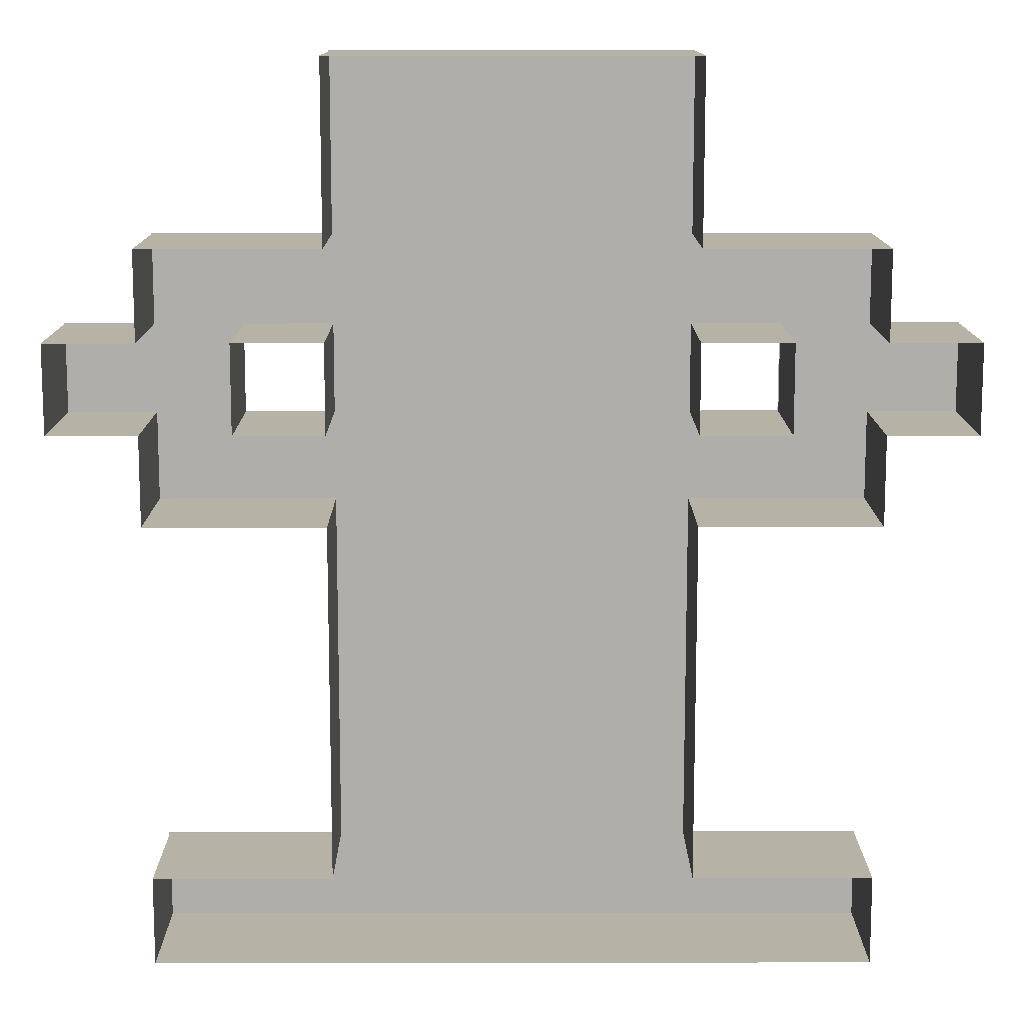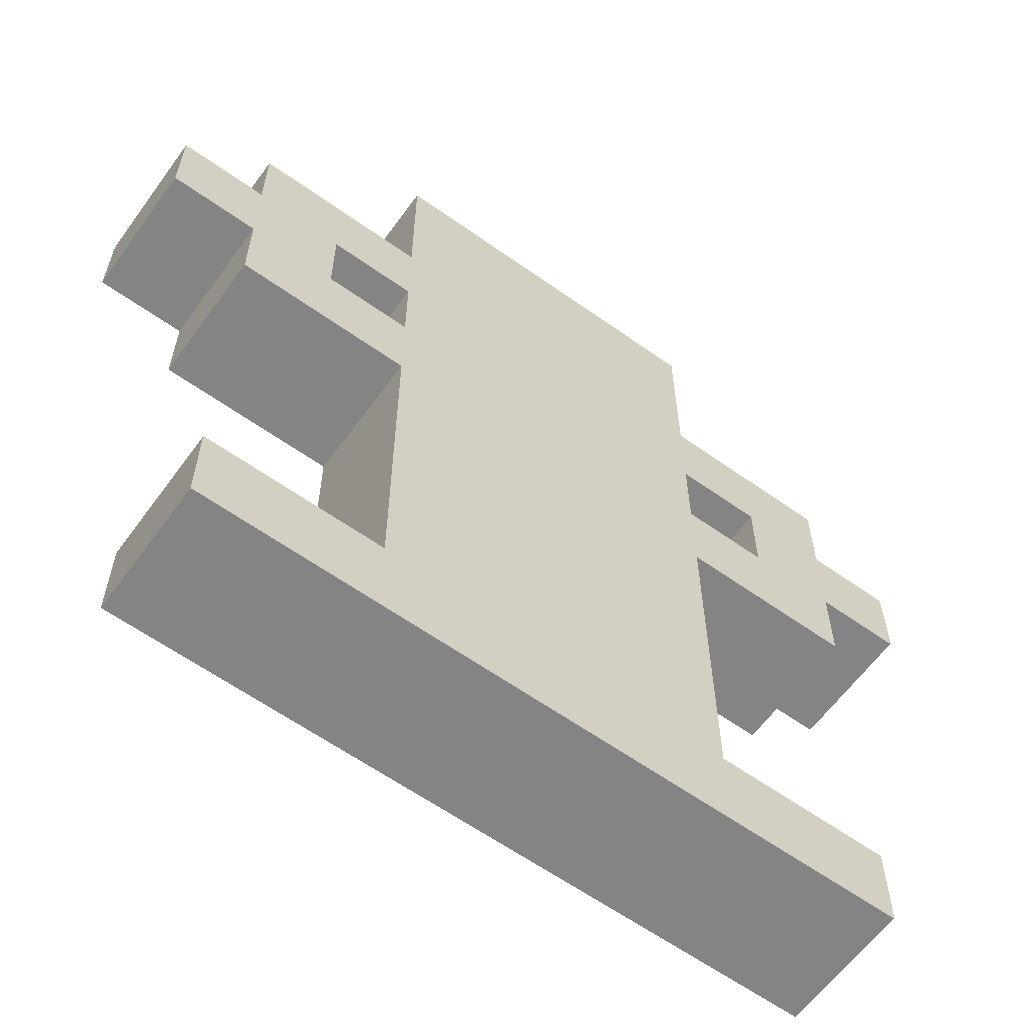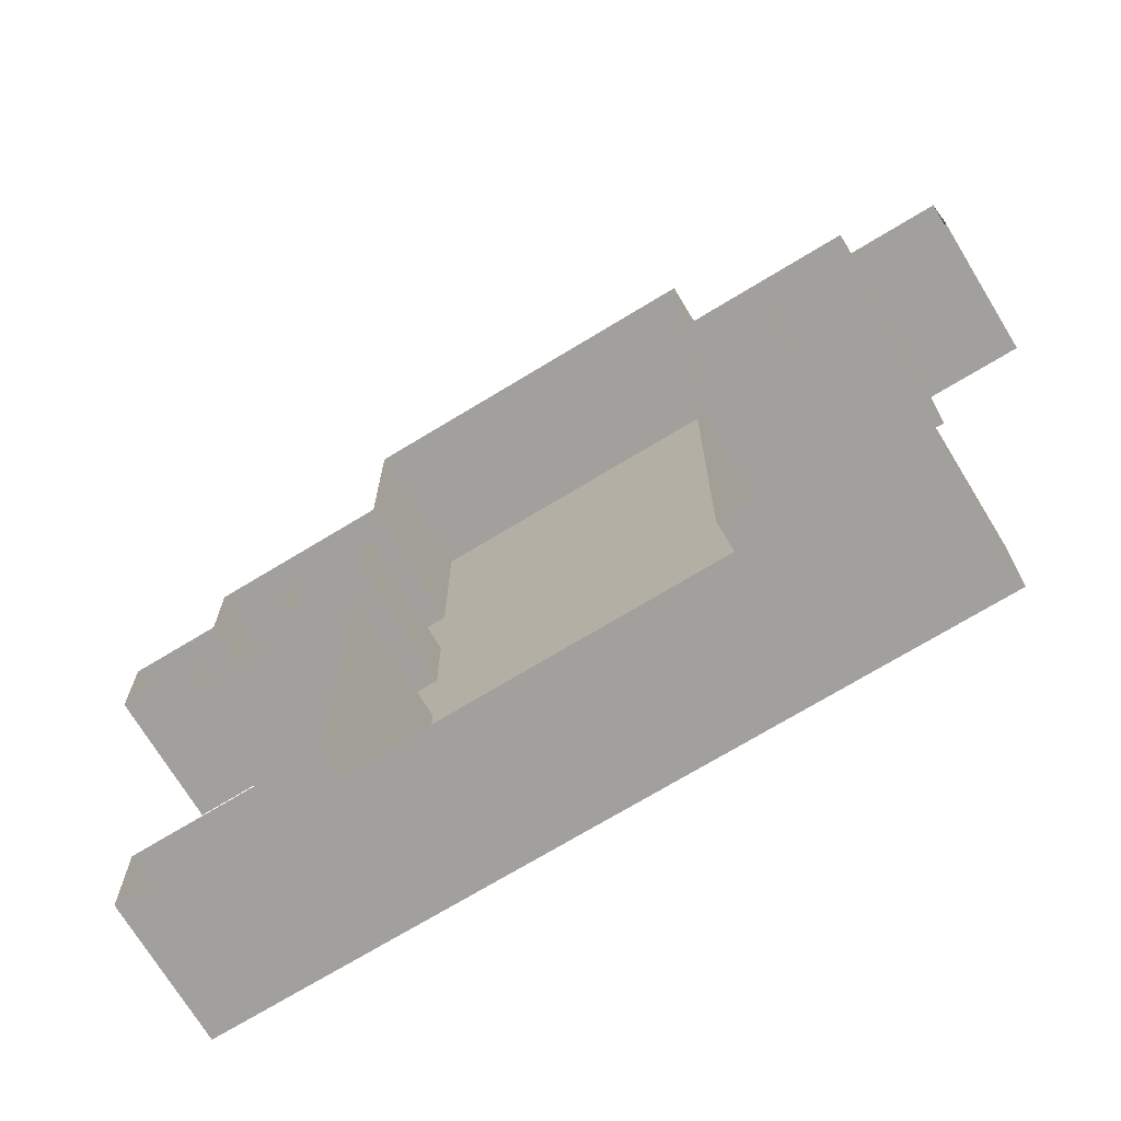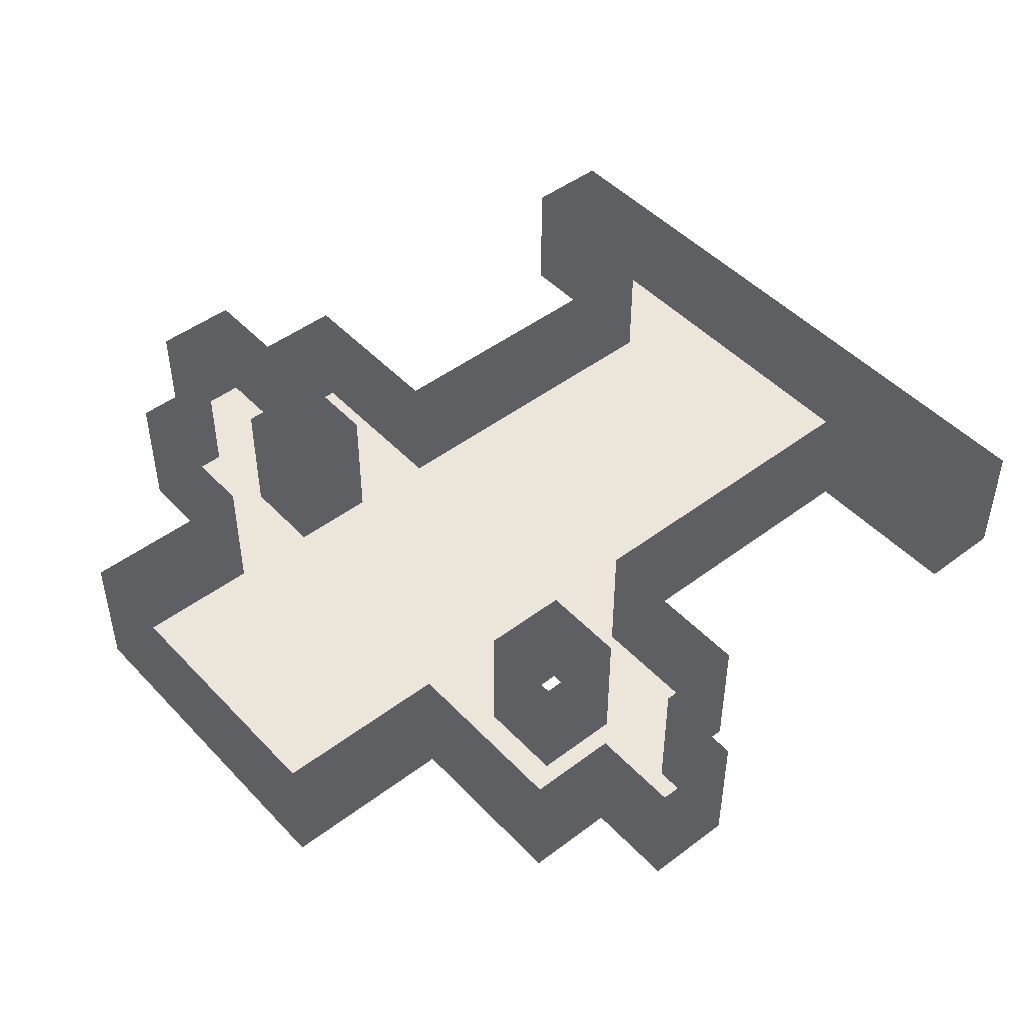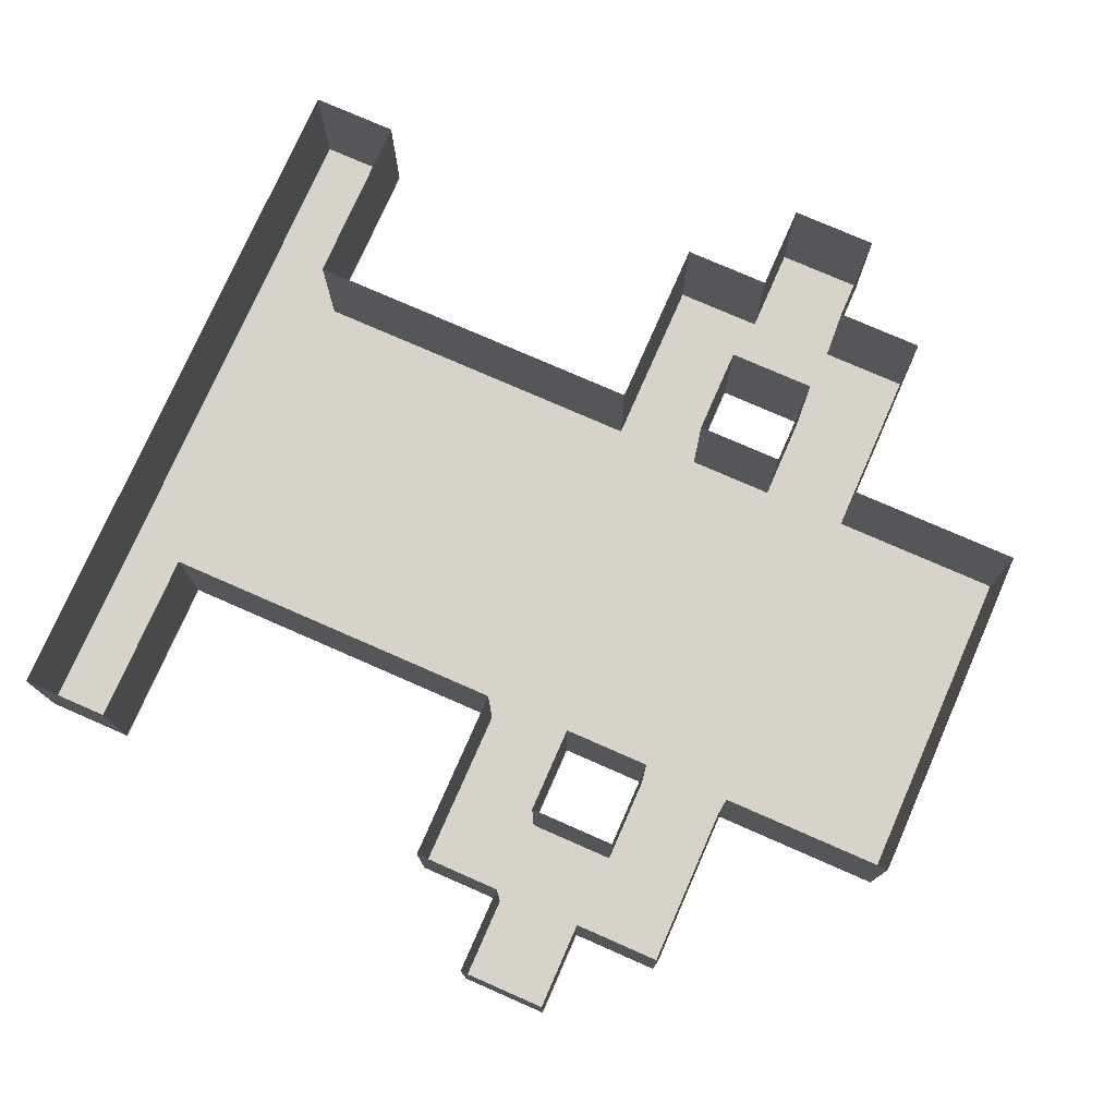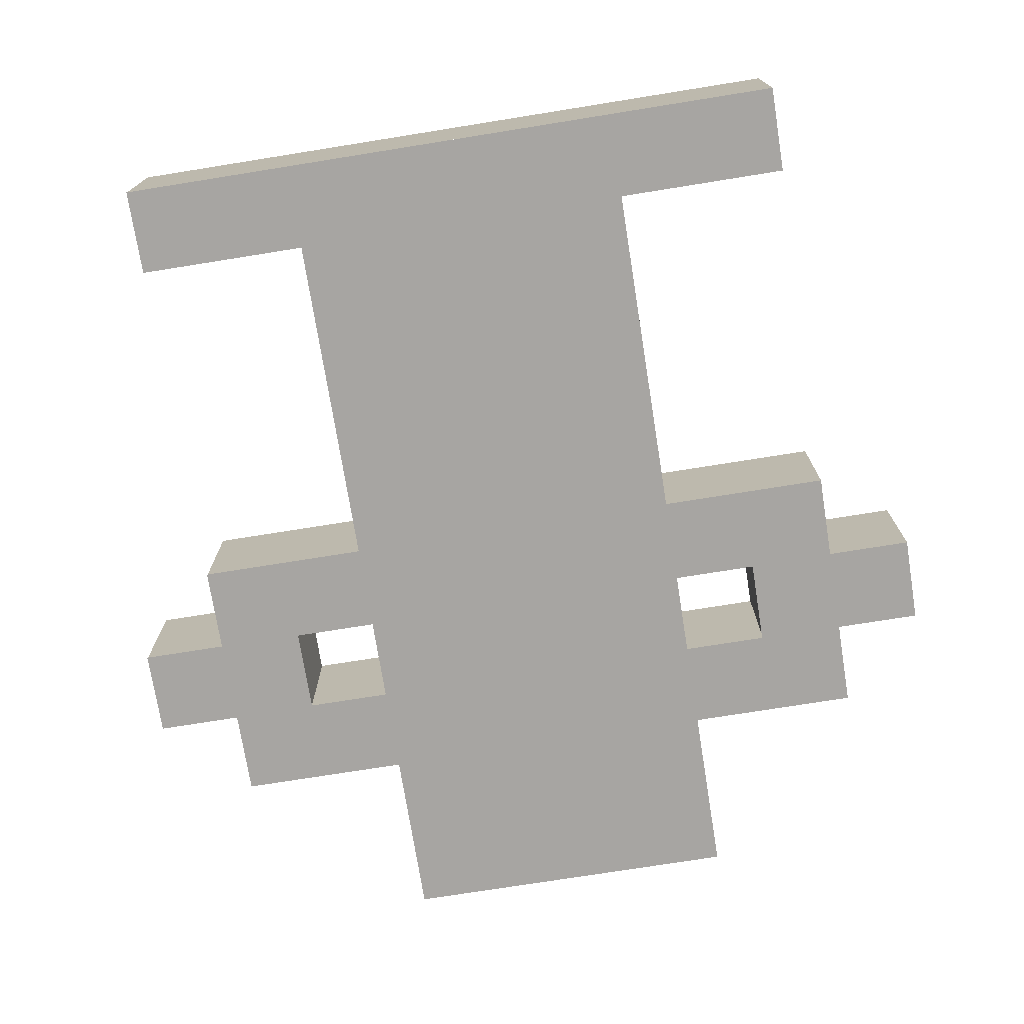
<metadata>
{"format":"obj","ext":"obj","renderer":"f3d","projection":"perspective","resolution":1024,"background":"white","views":[{"elev":12.4,"azim":-0.2,"up":"+Y"},{"elev":-61.5,"azim":144.1,"up":"+Y"},{"elev":-71.6,"azim":31.3,"up":"+Y"},{"elev":47.2,"azim":-130.5,"up":"+Z"},{"elev":76.4,"azim":113.7,"up":"+Z"},{"elev":-73.9,"azim":9.1,"up":"+Z"}]}
</metadata>
<code>
o 1
v -1.01 5.01 0
v 3 5.01 0
v -1.01 4 0
v 3 5.01 0
v 3 4 0
v -1.01 4 0
v -1.01 4.01 0
v 3 4.01 0
v -1.01 3 0
v 3 4.01 0
v 3 3 0
v -1.01 3 0
v -3.01 3.01 0
v 5 3.01 0
v -3.01 2 0
v 5 3.01 0
v 5 2 0
v -3.01 2 0
v -4.01 2.01 0
v -2 2.01 0
v -4.01 1 0
v -2 2.01 0
v -2 1 0
v -4.01 1 0
v -1.01 2.01 0
v 3 2.01 0
v -1.01 1 0
v 3 2.01 0
v 3 1 0
v -1.01 1 0
v 3.99 2.01 0
v 6 2.01 0
v 3.99 1 0
v 6 2.01 0
v 6 1 0
v 3.99 1 0
v -3.01 1.01 0
v -1 1.01 0
v -3.01 0 0
v -1 1.01 0
v -1 0 0
v -3.01 0 0
v -1.01 1.01 0
v 3 1.01 0
v -1.01 0 0
v 3 1.01 0
v 3 0 0
v -1.01 0 0
v 2.99 1.01 0
v 5 1.01 0
v 2.99 0 0
v 5 1.01 0
v 5 0 0
v 2.99 0 0
v -1.01 0.009995 0
v 3 0.009995 0
v -1.01 -1 0
v 3 0.009995 0
v 3 -1 0
v -1.01 -1 0
v -1.01 -0.99 0
v 3 -0.99 0
v -1.01 -2 0
v 3 -0.99 0
v 3 -2 0
v -1.01 -2 0
v -1.01 -1.99 0
v 3 -1.99 0
v -1.01 -3 0
v 3 -1.99 0
v 3 -3 0
v -1.01 -3 0
v -1.01 -2.99 0
v 3 -2.99 0
v -1.01 -4 0
v 3 -2.99 0
v 3 -4 0
v -1.01 -4 0
v -3.01 -3.99 0
v 5 -3.99 0
v -3.01 -5 0
v 5 -3.99 0
v 5 -5 0
v -3.01 -5 0
v -1 4 0
v -1 4 1.5
v -1 5 0
v -1 4 1.5
v -1 5 1.5
v -1 5 0
v -1 3 0
v -1 3 1.5
v -1 4 0
v -1 3 1.5
v -1 4 1.5
v -1 4 0
v -3 2 0
v -3 2 1.5
v -3 3 0
v -3 2 1.5
v -3 3 1.5
v -3 3 0
v -4 1 0
v -4 1 1.5
v -4 2 0
v -4 1 1.5
v -4 2 1.5
v -4 2 0
v -1 1 0
v -1 1 1.5
v -1 2 0
v -1 1 1.5
v -1 2 1.5
v -1 2 0
v 4 1 0
v 4 1 1.5
v 4 2 0
v 4 1 1.5
v 4 2 1.5
v 4 2 0
v -3 0 0
v -3 0 1.5
v -3 1 0
v -3 0 1.5
v -3 1 1.5
v -3 1 0
v -1 -1 0
v -1 -1 1.5
v -1 0 0
v -1 -1 1.5
v -1 0 1.5
v -1 0 0
v -1 -2 0
v -1 -2 1.5
v -1 -1 0
v -1 -2 1.5
v -1 -1 1.5
v -1 -1 0
v -1 -3 0
v -1 -3 1.5
v -1 -2 0
v -1 -3 1.5
v -1 -2 1.5
v -1 -2 0
v -1 -4 0
v -1 -4 1.5
v -1 -3 0
v -1 -4 1.5
v -1 -3 1.5
v -1 -3 0
v -3 -5 0
v -3 -5 1.5
v -3 -4 0
v -3 -5 1.5
v -3 -4 1.5
v -3 -4 0
v 3 5 0
v 3 5 1.5
v 3 4 0
v 3 5 1.5
v 3 4 1.5
v 3 4 0
v 3 4 0
v 3 4 1.5
v 3 3 0
v 3 4 1.5
v 3 3 1.5
v 3 3 0
v 5 3 0
v 5 3 1.5
v 5 2 0
v 5 3 1.5
v 5 2 1.5
v 5 2 0
v -2 2 0
v -2 2 1.5
v -2 1 0
v -2 2 1.5
v -2 1 1.5
v -2 1 0
v 3 2 0
v 3 2 1.5
v 3 1 0
v 3 2 1.5
v 3 1 1.5
v 3 1 0
v 6 2 0
v 6 2 1.5
v 6 1 0
v 6 2 1.5
v 6 1 1.5
v 6 1 0
v 5 1 0
v 5 1 1.5
v 5 0 0
v 5 1 1.5
v 5 0 1.5
v 5 0 0
v 3 0 0
v 3 0 1.5
v 3 -1 0
v 3 0 1.5
v 3 -1 1.5
v 3 -1 0
v 3 -1 0
v 3 -1 1.5
v 3 -2 0
v 3 -1 1.5
v 3 -2 1.5
v 3 -2 0
v 3 -2 0
v 3 -2 1.5
v 3 -3 0
v 3 -2 1.5
v 3 -3 1.5
v 3 -3 0
v 3 -3 0
v 3 -3 1.5
v 3 -4 0
v 3 -3 1.5
v 3 -4 1.5
v 3 -4 0
v 5 -4 0
v 5 -4 1.5
v 5 -5 0
v 5 -4 1.5
v 5 -5 1.5
v 5 -5 0
v -4 2 0
v -4 2 1.5
v -3 2 0
v -4 2 1.5
v -3 2 1.5
v -3 2 0
v -3 3 0
v -3 3 1.5
v -2 3 0
v -3 3 1.5
v -2 3 1.5
v -2 3 0
v -3 -4 0
v -3 -4 1.5
v -2 -4 0
v -3 -4 1.5
v -2 -4 1.5
v -2 -4 0
v -2 3 0
v -2 3 1.5
v -1 3 0
v -2 3 1.5
v -1 3 1.5
v -1 3 0
v -2 1 0
v -2 1 1.5
v -1 1 0
v -2 1 1.5
v -1 1 1.5
v -1 1 0
v -2 -4 0
v -2 -4 1.5
v -1 -4 0
v -2 -4 1.5
v -1 -4 1.5
v -1 -4 0
v -1 5 0
v -1 5 1.5
v 0 5 0
v -1 5 1.5
v 0 5 1.5
v 0 5 0
v 0 5 0
v 0 5 1.5
v 1 5 0
v 0 5 1.5
v 1 5 1.5
v 1 5 0
v 1 5 0
v 1 5 1.5
v 2 5 0
v 1 5 1.5
v 2 5 1.5
v 2 5 0
v 2 5 0
v 2 5 1.5
v 3 5 0
v 2 5 1.5
v 3 5 1.5
v 3 5 0
v 3 3 0
v 3 3 1.5
v 4 3 0
v 3 3 1.5
v 4 3 1.5
v 4 3 0
v 3 1 0
v 3 1 1.5
v 4 1 0
v 3 1 1.5
v 4 1 1.5
v 4 1 0
v 3 -4 0
v 3 -4 1.5
v 4 -4 0
v 3 -4 1.5
v 4 -4 1.5
v 4 -4 0
v 4 3 0
v 4 3 1.5
v 5 3 0
v 4 3 1.5
v 5 3 1.5
v 5 3 0
v 4 -4 0
v 4 -4 1.5
v 5 -4 0
v 4 -4 1.5
v 5 -4 1.5
v 5 -4 0
v 5 2 0
v 5 2 1.5
v 6 2 0
v 5 2 1.5
v 6 2 1.5
v 6 2 0
v -3 1 0
v -3 1 1.5
v -4 1 0
v -3 1 1.5
v -4 1 1.5
v -4 1 0
v -2 0 0
v -2 0 1.5
v -3 0 0
v -2 0 1.5
v -3 0 1.5
v -3 0 0
v -2 -5 0
v -2 -5 1.5
v -3 -5 0
v -2 -5 1.5
v -3 -5 1.5
v -3 -5 0
v -1 2 0
v -1 2 1.5
v -2 2 0
v -1 2 1.5
v -2 2 1.5
v -2 2 0
v -1 0 0
v -1 0 1.5
v -2 0 0
v -1 0 1.5
v -2 0 1.5
v -2 0 0
v -1 -5 0
v -1 -5 1.5
v -2 -5 0
v -1 -5 1.5
v -2 -5 1.5
v -2 -5 0
v 0 -5 0
v 0 -5 1.5
v -1 -5 0
v 0 -5 1.5
v -1 -5 1.5
v -1 -5 0
v 1 -5 0
v 1 -5 1.5
v 0 -5 0
v 1 -5 1.5
v 0 -5 1.5
v 0 -5 0
v 2 -5 0
v 2 -5 1.5
v 1 -5 0
v 2 -5 1.5
v 1 -5 1.5
v 1 -5 0
v 3 -5 0
v 3 -5 1.5
v 2 -5 0
v 3 -5 1.5
v 2 -5 1.5
v 2 -5 0
v 4 2 0
v 4 2 1.5
v 3 2 0
v 4 2 1.5
v 3 2 1.5
v 3 2 0
v 4 0 0
v 4 0 1.5
v 3 0 0
v 4 0 1.5
v 3 0 1.5
v 3 0 0
v 4 -5 0
v 4 -5 1.5
v 3 -5 0
v 4 -5 1.5
v 3 -5 1.5
v 3 -5 0
v 5 0 0
v 5 0 1.5
v 4 0 0
v 5 0 1.5
v 4 0 1.5
v 4 0 0
v 5 -5 0
v 5 -5 1.5
v 4 -5 0
v 5 -5 1.5
v 4 -5 1.5
v 4 -5 0
v 6 1 0
v 6 1 1.5
v 5 1 0
v 6 1 1.5
v 5 1 1.5
v 5 1 0
f 1 2 3
f 4 5 6
f 7 8 9
f 10 11 12
f 13 14 15
f 16 17 18
f 19 20 21
f 22 23 24
f 25 26 27
f 28 29 30
f 31 32 33
f 34 35 36
f 37 38 39
f 40 41 42
f 43 44 45
f 46 47 48
f 49 50 51
f 52 53 54
f 55 56 57
f 58 59 60
f 61 62 63
f 64 65 66
f 67 68 69
f 70 71 72
f 73 74 75
f 76 77 78
f 79 80 81
f 82 83 84
f 85 86 87
f 88 89 90
f 91 92 93
f 94 95 96
f 97 98 99
f 100 101 102
f 103 104 105
f 106 107 108
f 109 110 111
f 112 113 114
f 115 116 117
f 118 119 120
f 121 122 123
f 124 125 126
f 127 128 129
f 130 131 132
f 133 134 135
f 136 137 138
f 139 140 141
f 142 143 144
f 145 146 147
f 148 149 150
f 151 152 153
f 154 155 156
f 157 158 159
f 160 161 162
f 163 164 165
f 166 167 168
f 169 170 171
f 172 173 174
f 175 176 177
f 178 179 180
f 181 182 183
f 184 185 186
f 187 188 189
f 190 191 192
f 193 194 195
f 196 197 198
f 199 200 201
f 202 203 204
f 205 206 207
f 208 209 210
f 211 212 213
f 214 215 216
f 217 218 219
f 220 221 222
f 223 224 225
f 226 227 228
f 229 230 231
f 232 233 234
f 235 236 237
f 238 239 240
f 241 242 243
f 244 245 246
f 247 248 249
f 250 251 252
f 253 254 255
f 256 257 258
f 259 260 261
f 262 263 264
f 265 266 267
f 268 269 270
f 271 272 273
f 274 275 276
f 277 278 279
f 280 281 282
f 283 284 285
f 286 287 288
f 289 290 291
f 292 293 294
f 295 296 297
f 298 299 300
f 301 302 303
f 304 305 306
f 307 308 309
f 310 311 312
f 313 314 315
f 316 317 318
f 319 320 321
f 322 323 324
f 325 326 327
f 328 329 330
f 331 332 333
f 334 335 336
f 337 338 339
f 340 341 342
f 343 344 345
f 346 347 348
f 349 350 351
f 352 353 354
f 355 356 357
f 358 359 360
f 361 362 363
f 364 365 366
f 367 368 369
f 370 371 372
f 373 374 375
f 376 377 378
f 379 380 381
f 382 383 384
f 385 386 387
f 388 389 390
f 391 392 393
f 394 395 396
f 397 398 399
f 400 401 402
f 403 404 405
f 406 407 408
f 409 410 411
f 412 413 414
f 415 416 417
f 418 419 420

</code>
